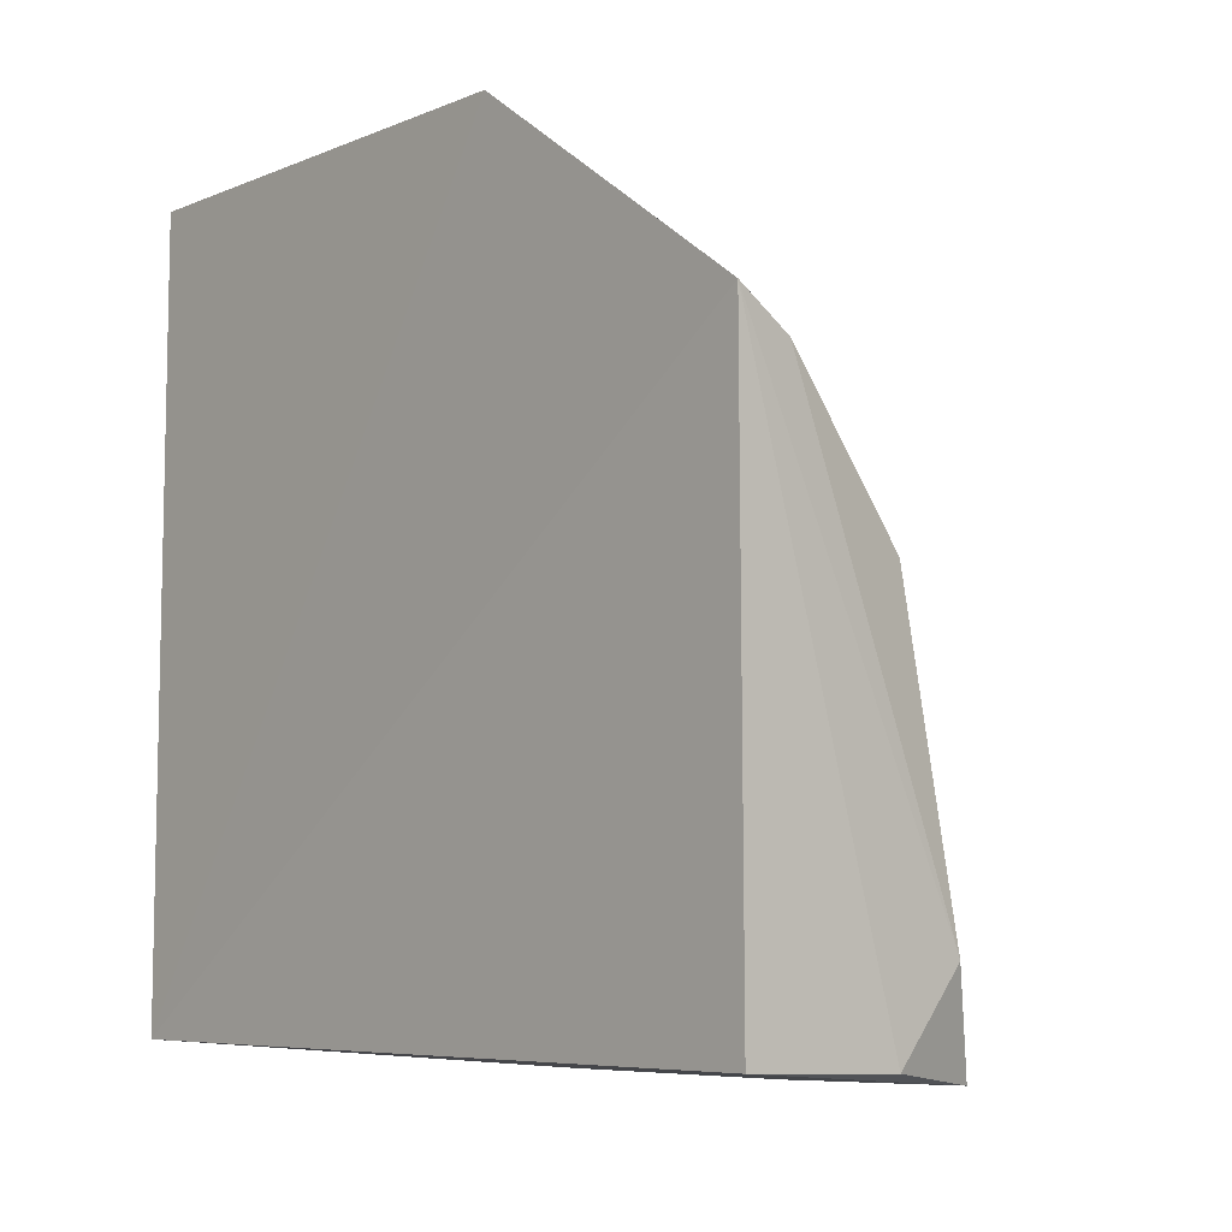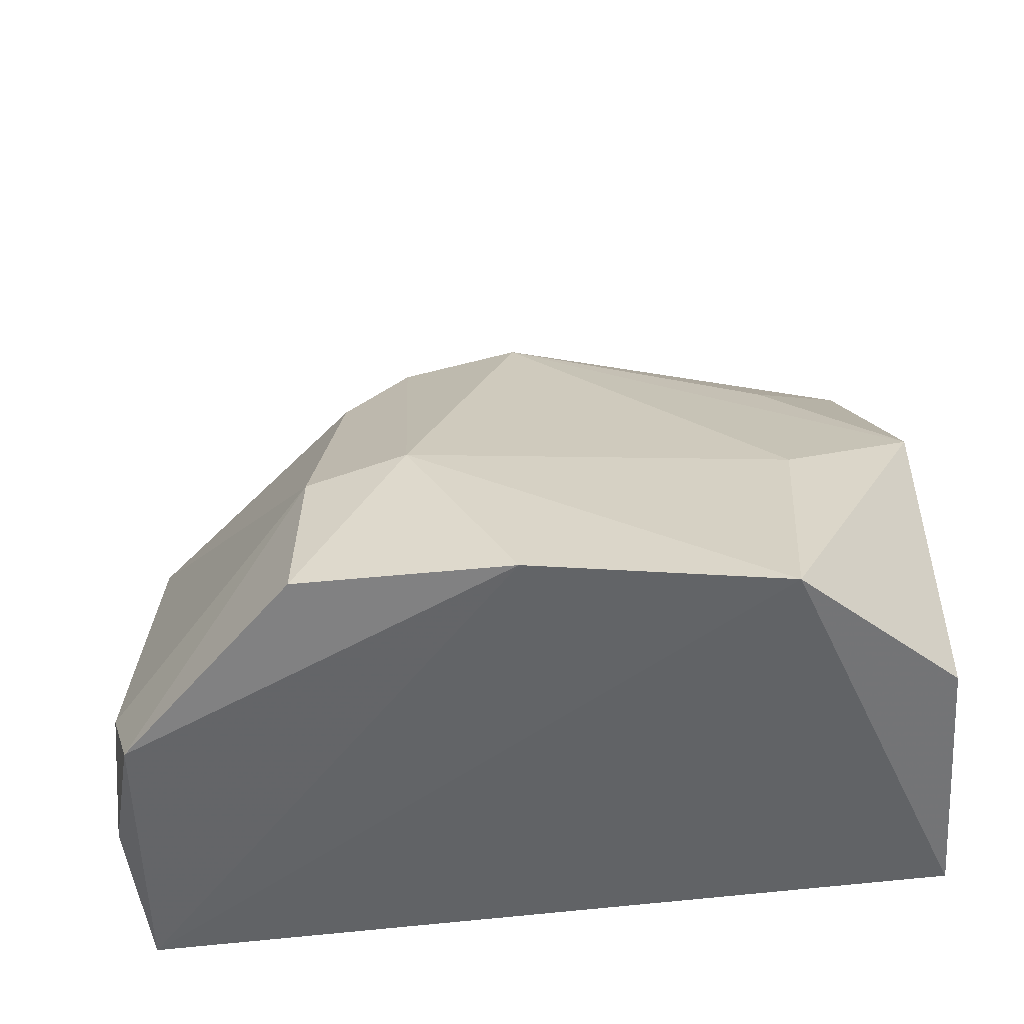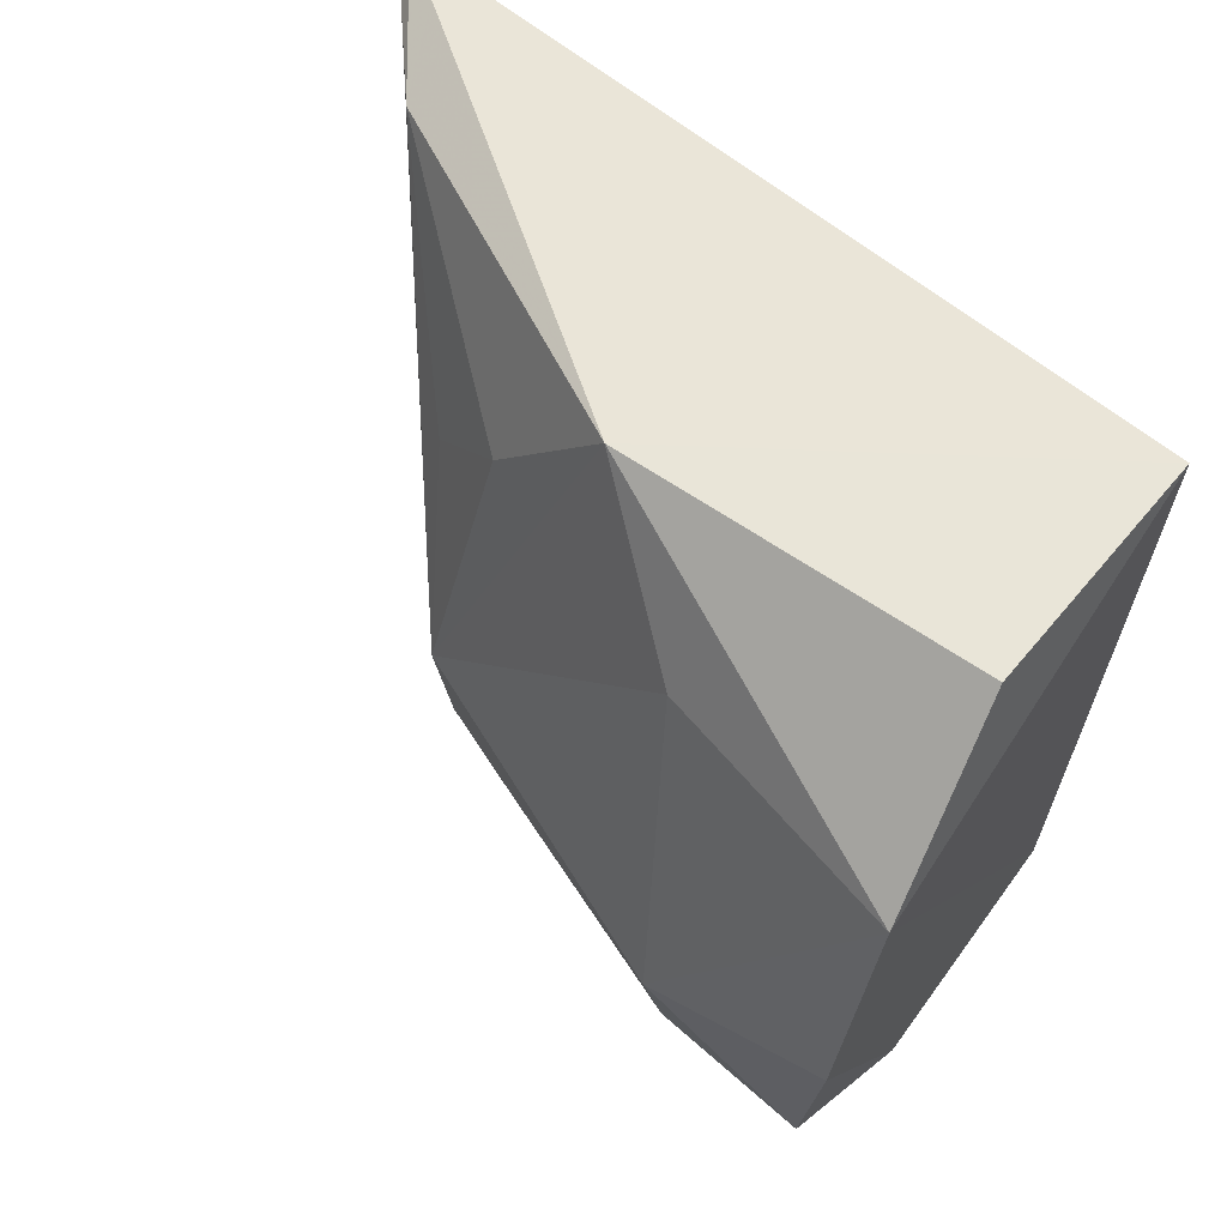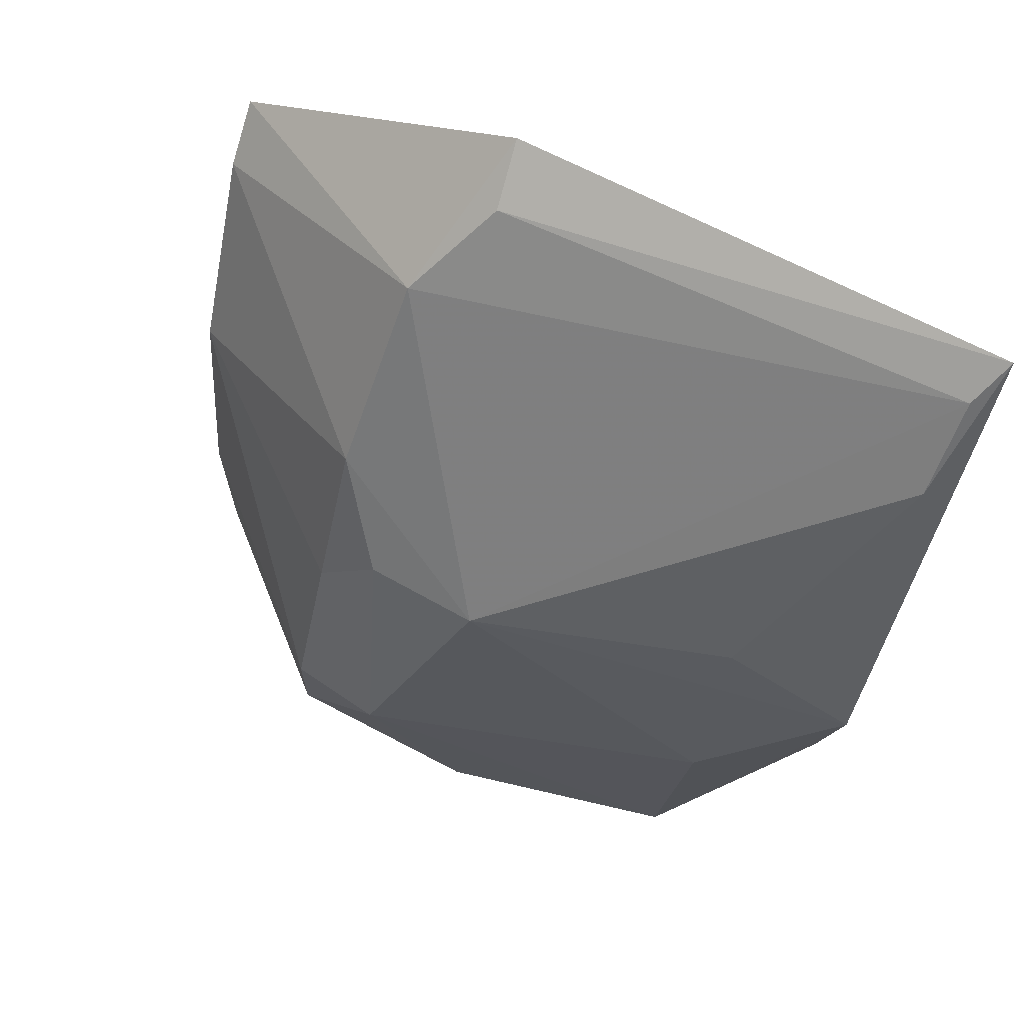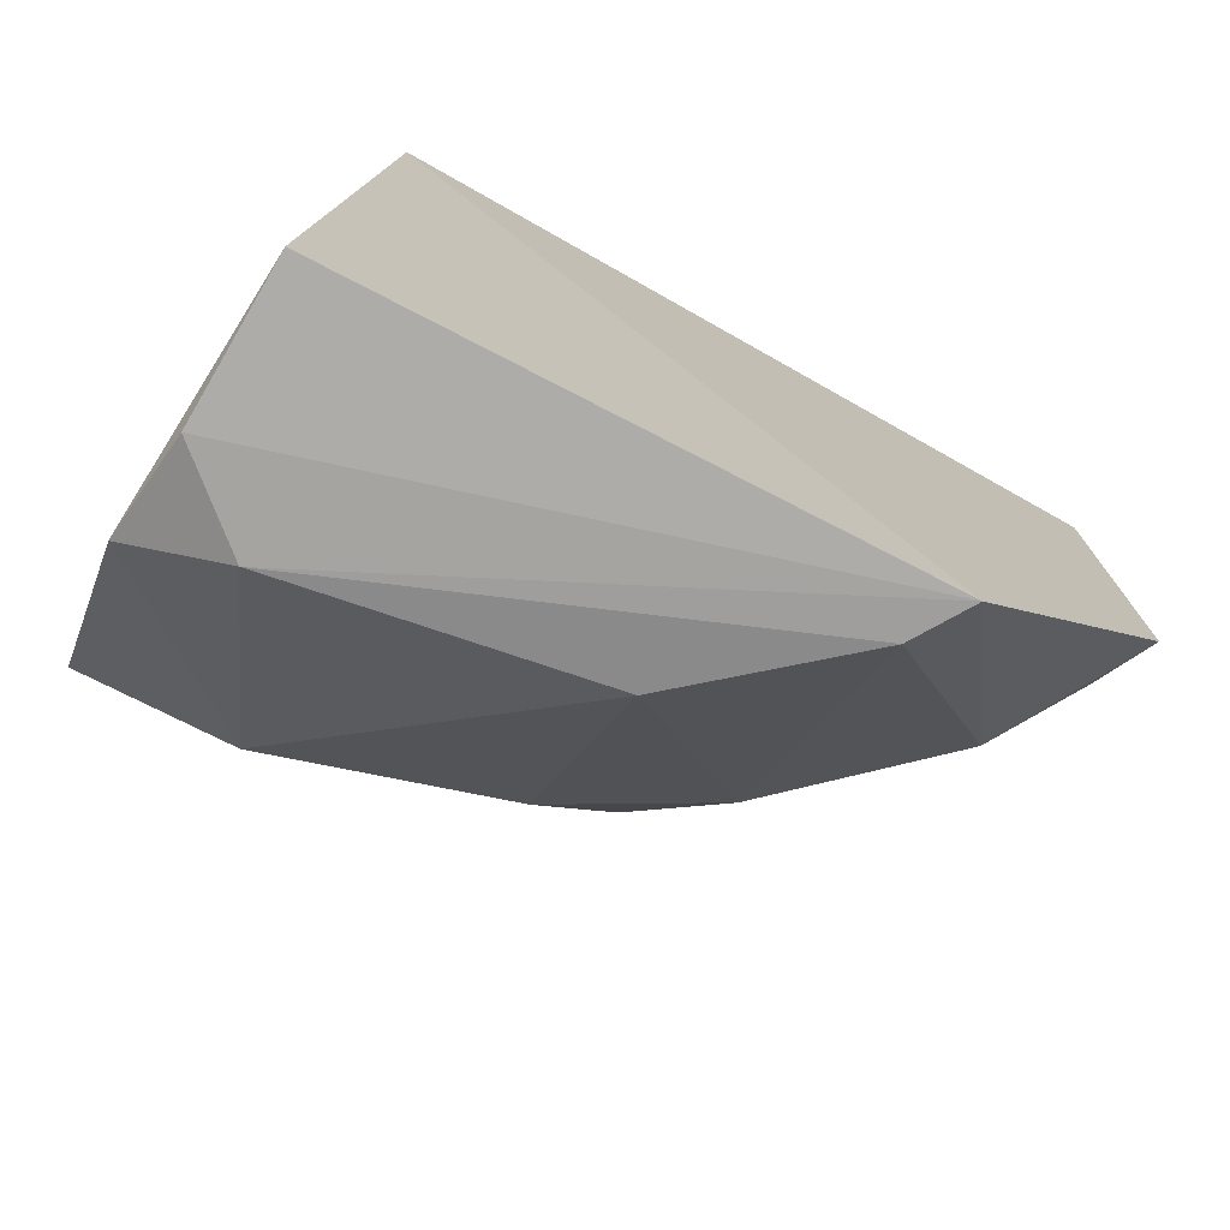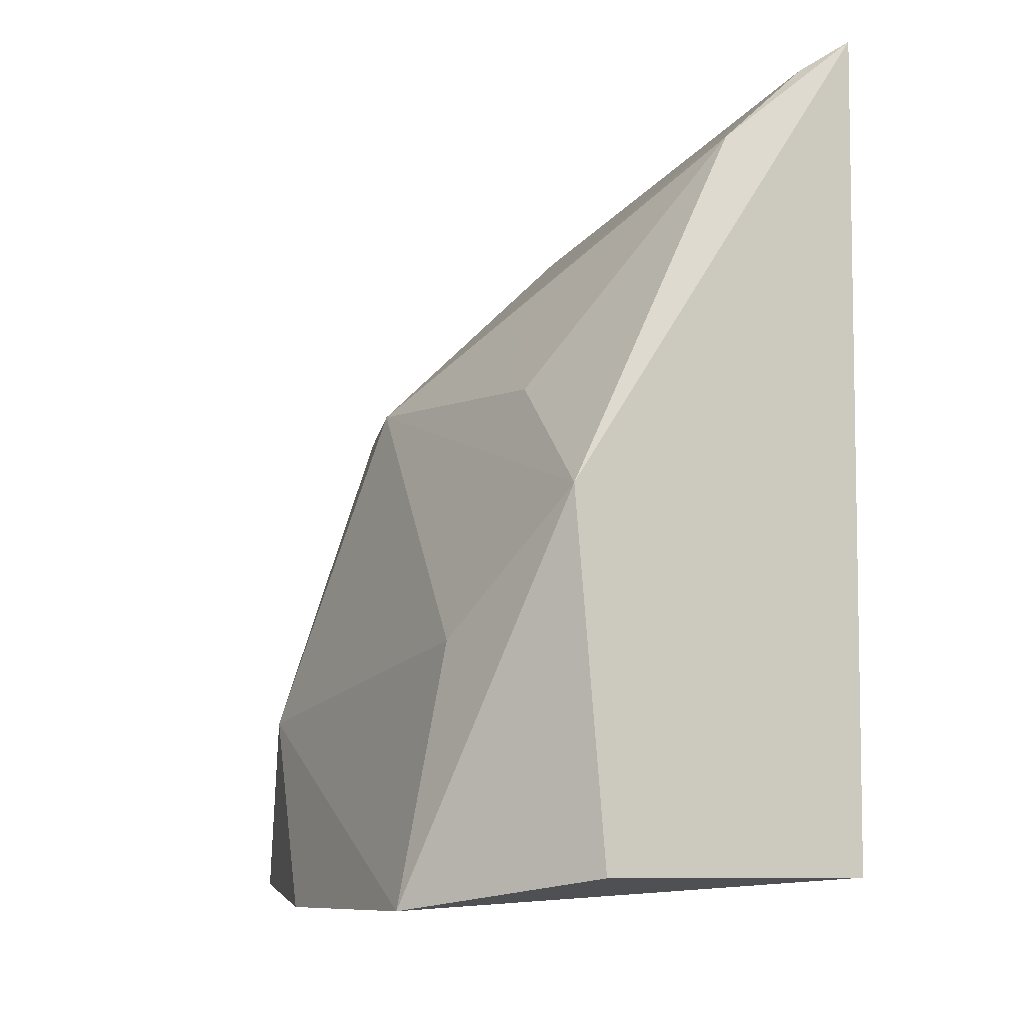
<metadata>
{"format":"obj","ext":"obj","renderer":"f3d","projection":"perspective","resolution":1024,"background":"white","views":[{"elev":-7.8,"azim":140.7,"up":"+Y"},{"elev":-54.5,"azim":-80.9,"up":"+Y"},{"elev":65.7,"azim":-51.2,"up":"+Z"},{"elev":76.6,"azim":-63.1,"up":"+Y"},{"elev":-77.1,"azim":60.5,"up":"+Z"},{"elev":-7.0,"azim":-13.2,"up":"+Y"}]}
</metadata>
<code>
v -0.0007556 0.1183 0.0346
v -0.000914 0.08494 0.03493
v -0.001043 0.118 0.01353
v -0.00129 0.1087 0.0006124
v -0.02103 0.09127 0.0157
v -0.01263 0.09979 0.036
v -0.002436 0.08431 0.001771
v -0.01686 0.1048 0.01928
v -0.0183 0.08364 0.0303
v -0.01217 0.08778 0.002025
v -0.007308 0.114 0.01176
v -0.005761 0.1142 0.03388
v -0.01142 0.08504 0.03596
v -0.01643 0.09411 0.03071
v -0.0173 0.1009 0.01194
v -0.009206 0.08418 0.001901
v -0.00367 0.1168 0.01398
v -0.01312 0.1043 0.03005
v -0.002587 0.1172 0.03383
v -0.02051 0.09075 0.01157
v -0.009601 0.1009 0.002011
v -0.01665 0.1042 0.01444
v -0.01385 0.08367 0.003423
v -0.01241 0.1076 0.02672
v -0.02081 0.08399 0.01145
v -0.003764 0.1072 0.0009066
v -0.01343 0.1074 0.01165
v -0.0208 0.08335 0.02015
f 1 2 3
f 3 2 4
f 6 2 1
f 7 4 2
f 9 7 2
f 11 3 4
f 12 6 1
f 13 9 2
f 13 2 6
f 13 6 9
f 14 8 5
f 14 5 9
f 14 9 6
f 14 6 8
f 16 10 4
f 16 4 7
f 17 1 3
f 17 3 11
f 18 8 6
f 18 6 12
f 19 11 8
f 19 8 12
f 19 17 11
f 19 12 1
f 19 1 17
f 21 20 15
f 21 10 20
f 22 5 8
f 22 20 5
f 22 15 20
f 23 16 7
f 23 20 10
f 23 10 16
f 24 18 12
f 24 12 8
f 24 8 18
f 25 5 20
f 25 20 23
f 26 4 10
f 26 10 21
f 26 11 4
f 27 21 15
f 27 26 21
f 27 11 26
f 27 15 22
f 27 22 8
f 27 8 11
f 28 23 7
f 28 7 9
f 28 25 23
f 28 9 5
f 28 5 25

</code>
